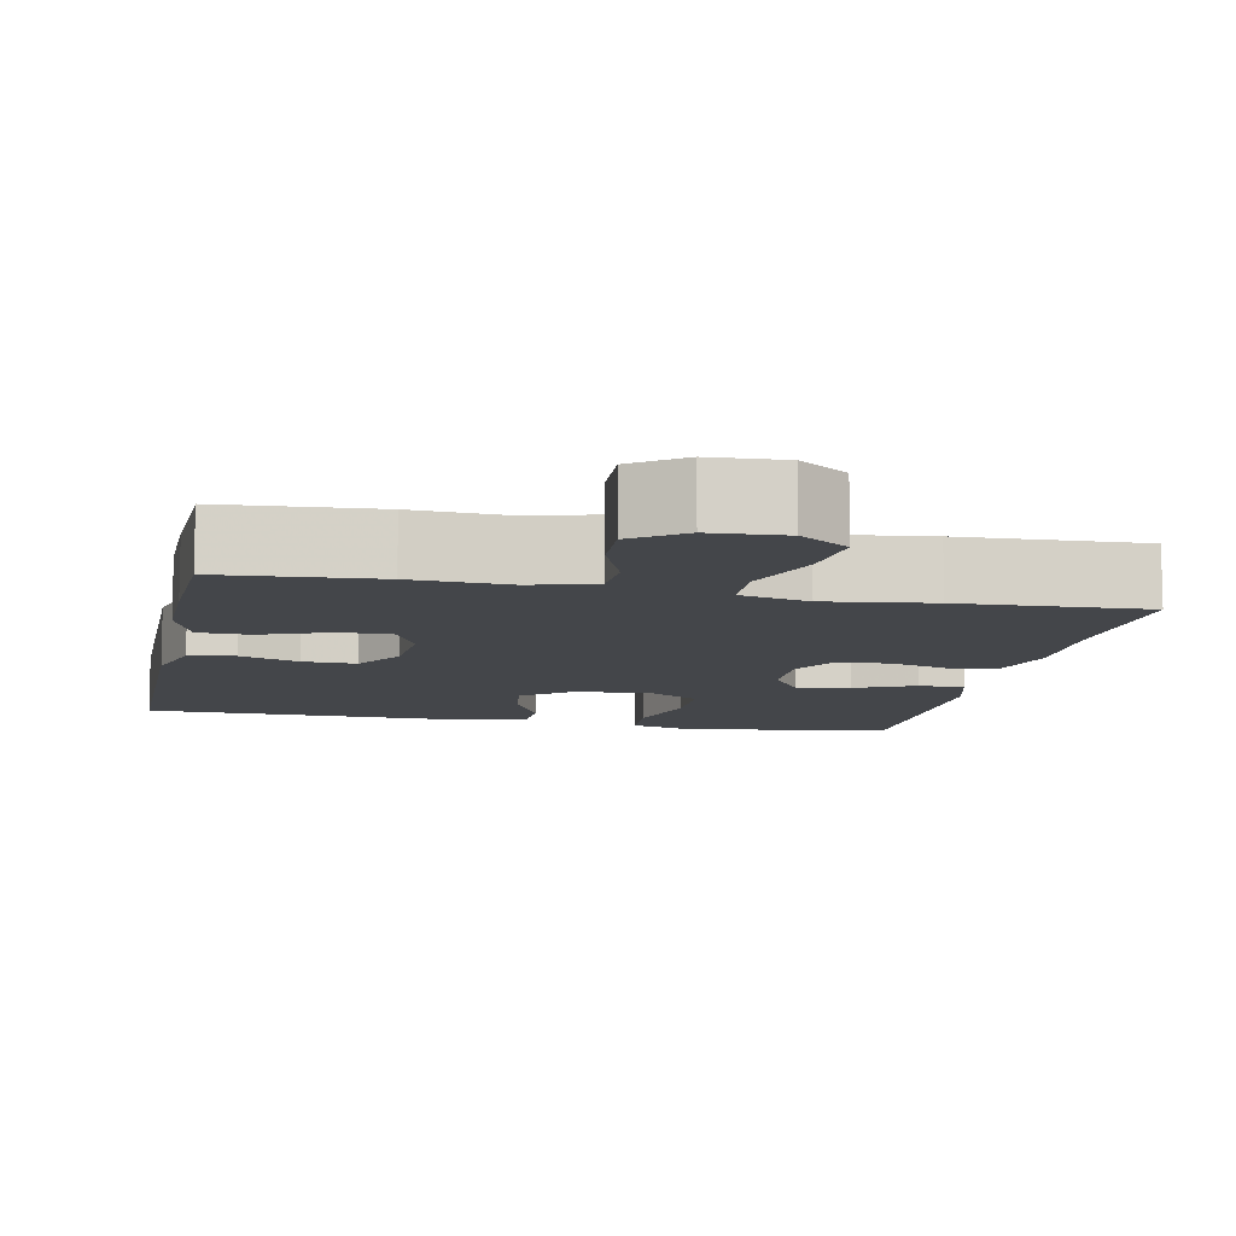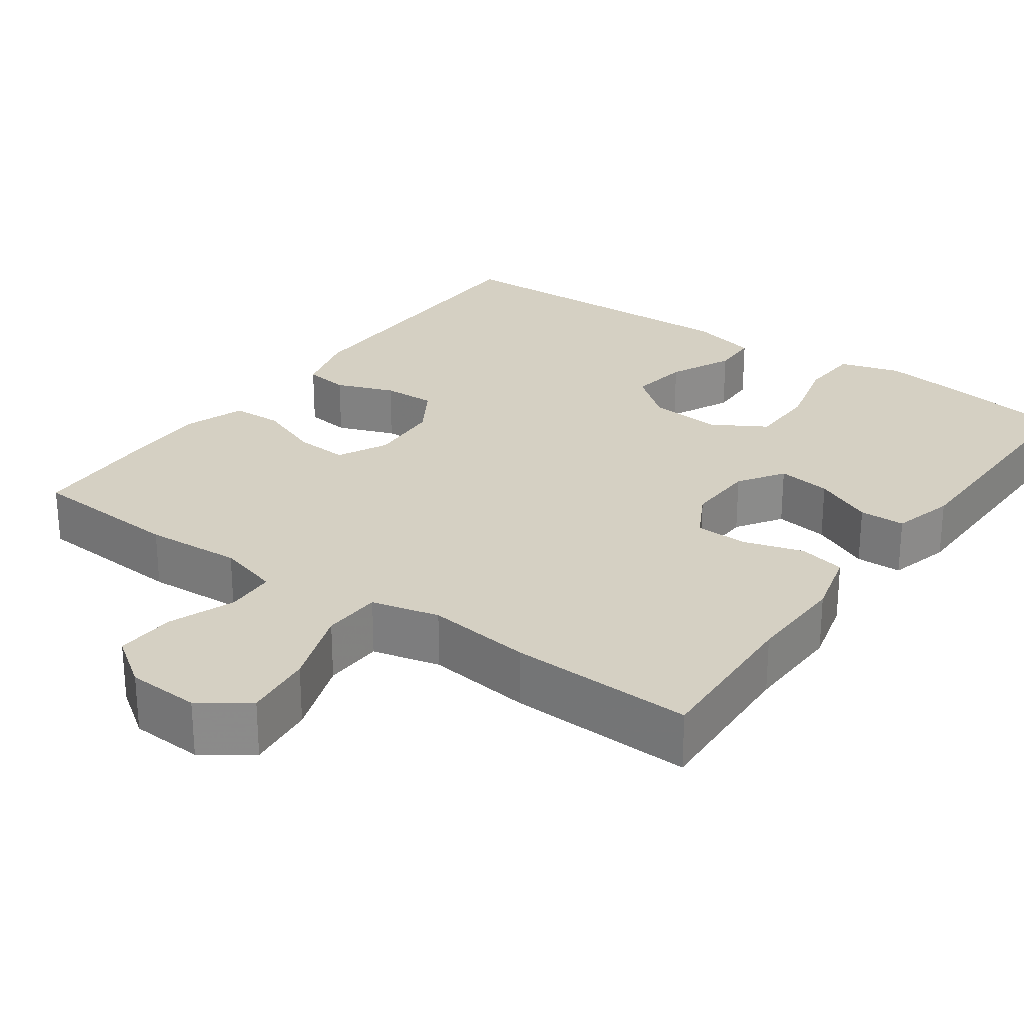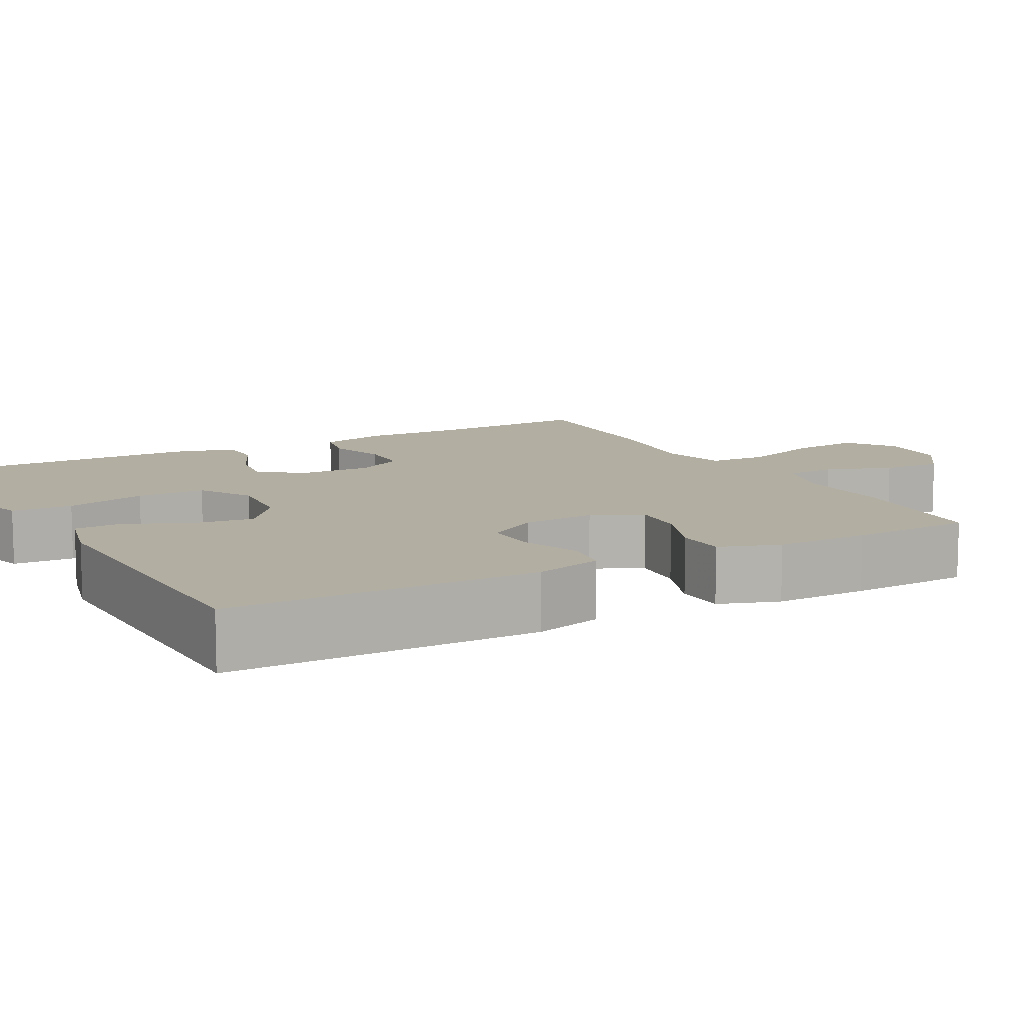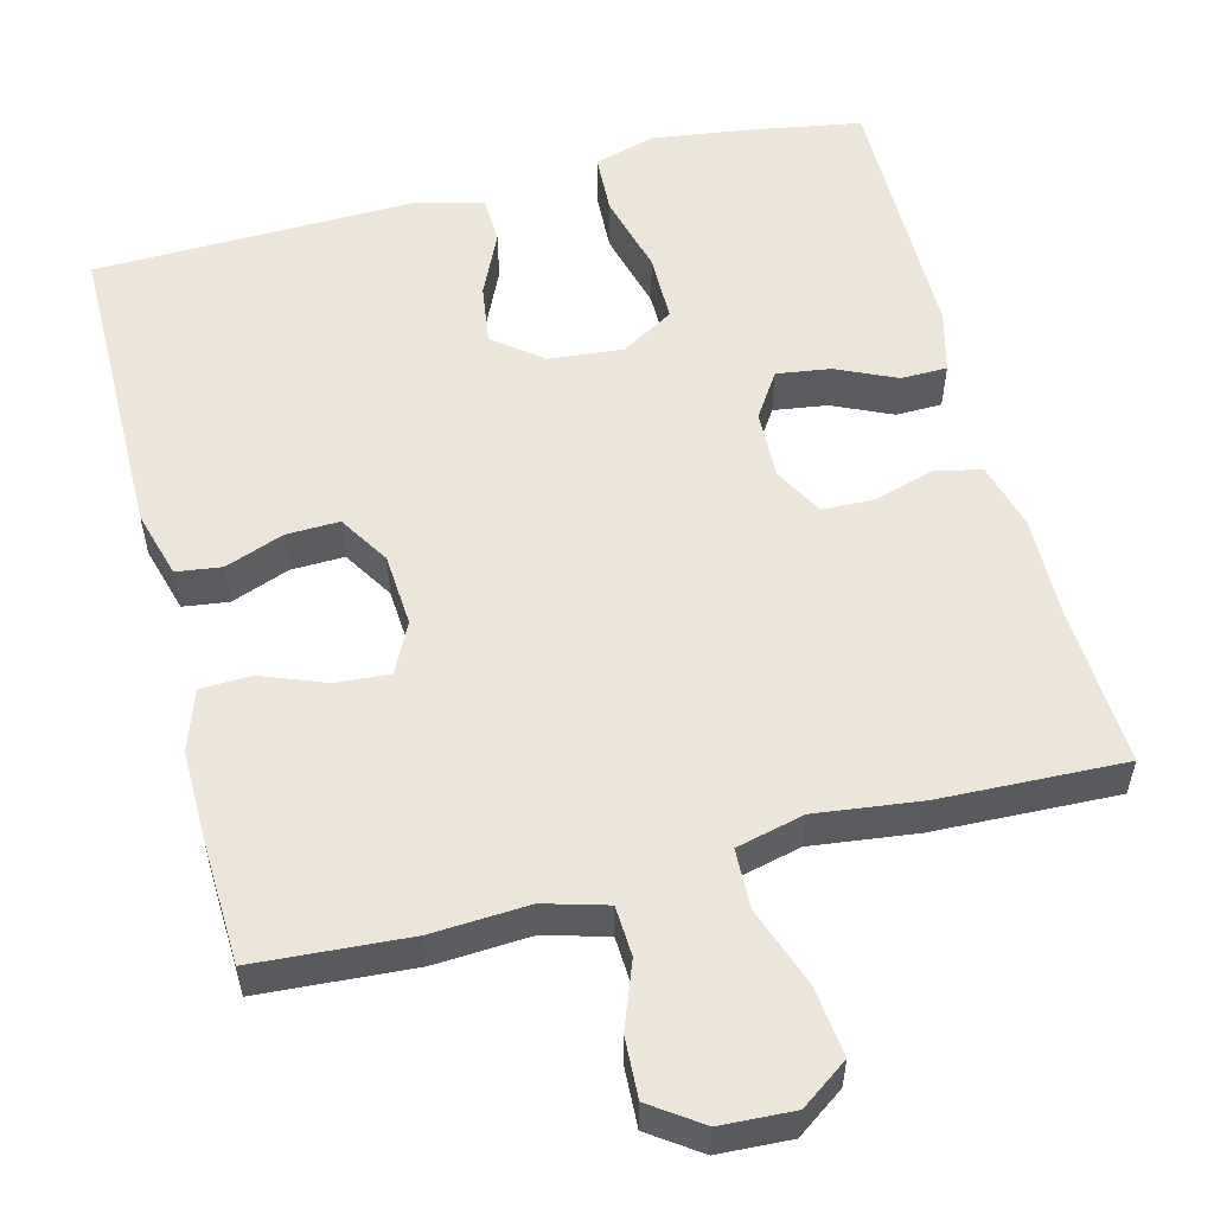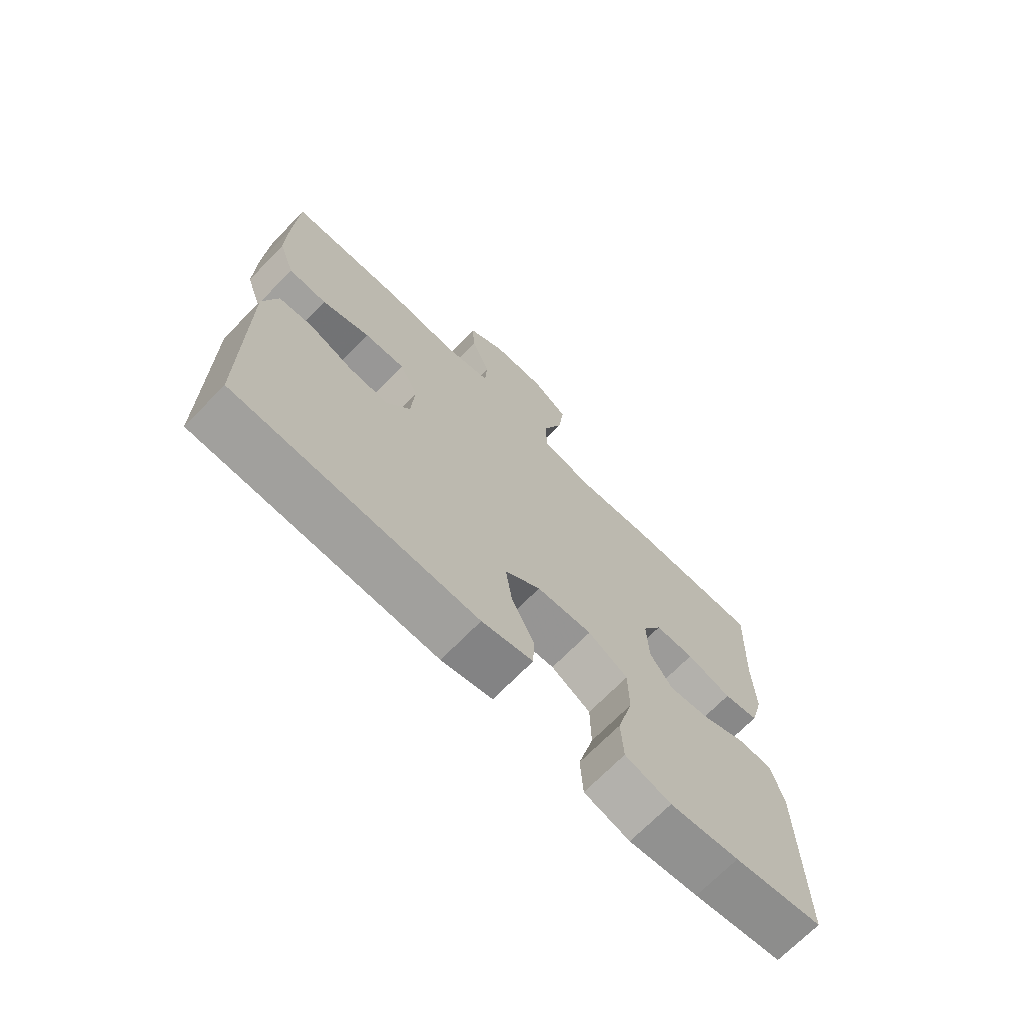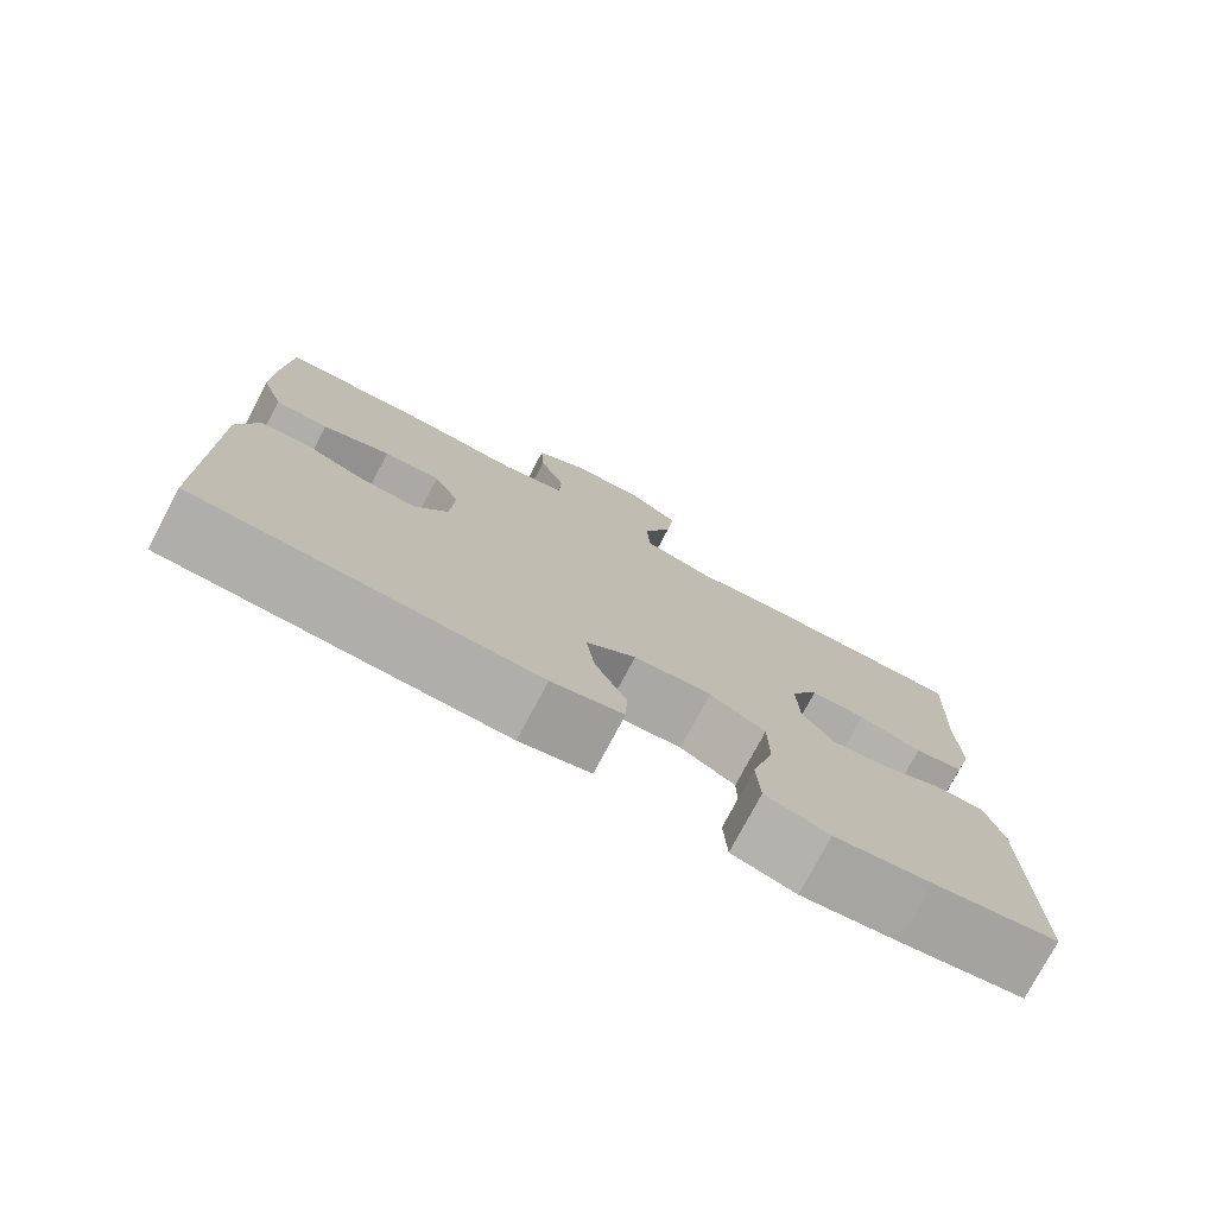
<metadata>
{"format":"obj","ext":"obj","renderer":"f3d","projection":"perspective","resolution":1024,"background":"white","views":[{"elev":-9.6,"azim":-11.6,"up":"+Y"},{"elev":26.3,"azim":35.5,"up":"+Y"},{"elev":10.7,"azim":-118.8,"up":"+Y"},{"elev":55.1,"azim":-14.6,"up":"+Y"},{"elev":-70.9,"azim":-44.5,"up":"+Z"},{"elev":-77.2,"azim":-28.1,"up":"+Z"}]}
</metadata>
<code>
v -0.5 0.07 -0.5
v -0.503 0.07 -0.105
v -0.479 0.07 -0.018
v -0.421 0.07 -0.01
v -0.346 0.07 -0.038
v -0.278 0.07 -0.04
v -0.238 0.07 0.025
v -0.232 0.07 0.119
v -0.264 0.07 0.183
v -0.333 0.07 0.178
v -0.415 0.07 0.146
v -0.48 0.07 0.148
v -0.507 0.07 0.225
v -0.506 0.07 0.345
v -0.5 0.07 0.5
v -0.303 0.07 0.514
v -0.179 0.07 0.507
v -0.099 0.07 0.53
v -0.096 0.07 0.594
v -0.128 0.07 0.678
v -0.132 0.07 0.755
v -0.068 0.07 0.8
v 0.025 0.07 0.805
v 0.086 0.07 0.762
v 0.076 0.07 0.673
v 0.04 0.07 0.571
v 0.043 0.07 0.495
v 0.13 0.07 0.474
v 0.265 0.07 0.491
v 0.5 0.07 0.5
v 0.49 0.07 0.291
v 0.493 0.07 0.163
v 0.47 0.07 0.076
v 0.41 0.07 0.063
v 0.333 0.07 0.086
v 0.266 0.07 0.084
v 0.232 0.07 0.021
v 0.235 0.07 -0.068
v 0.273 0.07 -0.126
v 0.342 0.07 -0.116
v 0.418 0.07 -0.081
v 0.477 0.07 -0.082
v 0.498 0.07 -0.162
v 0.5 0.07 -0.5
v 0.349 0.07 -0.526
v 0.231 0.07 -0.542
v 0.153 0.07 -0.519
v 0.149 0.07 -0.441
v 0.176 0.07 -0.337
v 0.175 0.07 -0.249
v 0.107 0.07 -0.209
v 0.012 0.07 -0.218
v -0.049 0.07 -0.267
v -0.038 0.07 -0.344
v 0 0.07 -0.426
v -0.002 0.07 -0.487
v -0.089 0.07 -0.509
v -0.5 0 -0.5
v -0.503 0 -0.105
v -0.479 0 -0.018
v -0.421 0 -0.01
v -0.346 0 -0.038
v -0.278 0 -0.04
v -0.238 0 0.025
v -0.232 0 0.119
v -0.264 0 0.183
v -0.333 0 0.178
v -0.415 0 0.146
v -0.48 0 0.148
v -0.507 0 0.225
v -0.506 0 0.345
v -0.5 0 0.5
v -0.303 0 0.514
v -0.179 0 0.507
v -0.099 0 0.53
v -0.096 0 0.594
v -0.128 0 0.678
v -0.132 0 0.755
v -0.068 0 0.8
v 0.025 0 0.805
v 0.086 0 0.762
v 0.076 0 0.673
v 0.04 0 0.571
v 0.043 0 0.495
v 0.13 0 0.474
v 0.265 0 0.491
v 0.5 0 0.5
v 0.49 0 0.291
v 0.493 0 0.163
v 0.47 0 0.076
v 0.41 0 0.063
v 0.333 0 0.086
v 0.266 0 0.084
v 0.232 0 0.021
v 0.235 0 -0.068
v 0.273 0 -0.126
v 0.342 0 -0.116
v 0.418 0 -0.081
v 0.477 0 -0.082
v 0.498 0 -0.162
v 0.5 0 -0.5
v 0.349 0 -0.526
v 0.231 0 -0.542
v 0.153 0 -0.519
v 0.149 0 -0.441
v 0.176 0 -0.337
v 0.175 0 -0.249
v 0.107 0 -0.209
v 0.012 0 -0.218
v -0.049 0 -0.267
v -0.038 0 -0.344
v 0 0 -0.426
v -0.002 0 -0.487
v -0.089 0 -0.509
f 54 55 56 57
f 53 54 57 1
f 52 53 1 2
f 51 52 2 3
f 46 47 48 49
f 46 49 50
f 45 46 50
f 44 45 50
f 43 44 50
f 40 41 42 43
f 39 40 43 50
f 38 39 50 51
f 32 33 34 35
f 31 32 35 36
f 28 29 30 31
f 27 28 31 36
f 23 24 25 26
f 23 26 27
f 22 23 27
f 19 20 21 22
f 18 19 22 27
f 17 18 27 36
f 10 11 12 13
f 9 10 13 14
f 51 3 4 5
f 51 5 6
f 37 38 51 6
f 36 37 6 7
f 17 36 7 8
f 16 17 8 9
f 9 14 15 16
f 114 113 112 111
f 58 114 111 110
f 59 58 110 109
f 60 59 109 108
f 106 105 104 103
f 107 106 103
f 107 103 102
f 107 102 101
f 107 101 100
f 100 99 98 97
f 107 100 97 96
f 108 107 96 95
f 92 91 90 89
f 93 92 89 88
f 88 87 86 85
f 93 88 85 84
f 83 82 81 80
f 84 83 80
f 84 80 79
f 79 78 77 76
f 84 79 76 75
f 93 84 75 74
f 70 69 68 67
f 71 70 67 66
f 62 61 60 108
f 63 62 108
f 63 108 95 94
f 64 63 94 93
f 65 64 93 74
f 66 65 74 73
f 73 72 71 66
f 1 58 59 2
f 2 59 60 3
f 3 60 61 4
f 4 61 62 5
f 5 62 63 6
f 6 63 64 7
f 7 64 65 8
f 8 65 66 9
f 9 66 67 10
f 10 67 68 11
f 11 68 69 12
f 12 69 70 13
f 13 70 71 14
f 14 71 72 15
f 15 72 73 16
f 16 73 74 17
f 17 74 75 18
f 18 75 76 19
f 19 76 77 20
f 20 77 78 21
f 21 78 79 22
f 22 79 80 23
f 23 80 81 24
f 24 81 82 25
f 25 82 83 26
f 26 83 84 27
f 27 84 85 28
f 28 85 86 29
f 29 86 87 30
f 30 87 88 31
f 31 88 89 32
f 32 89 90 33
f 33 90 91 34
f 34 91 92 35
f 35 92 93 36
f 36 93 94 37
f 37 94 95 38
f 38 95 96 39
f 39 96 97 40
f 40 97 98 41
f 41 98 99 42
f 42 99 100 43
f 43 100 101 44
f 44 101 102 45
f 45 102 103 46
f 46 103 104 47
f 47 104 105 48
f 48 105 106 49
f 49 106 107 50
f 50 107 108 51
f 51 108 109 52
f 52 109 110 53
f 53 110 111 54
f 54 111 112 55
f 55 112 113 56
f 56 113 114 57
f 57 114 58 1

</code>
